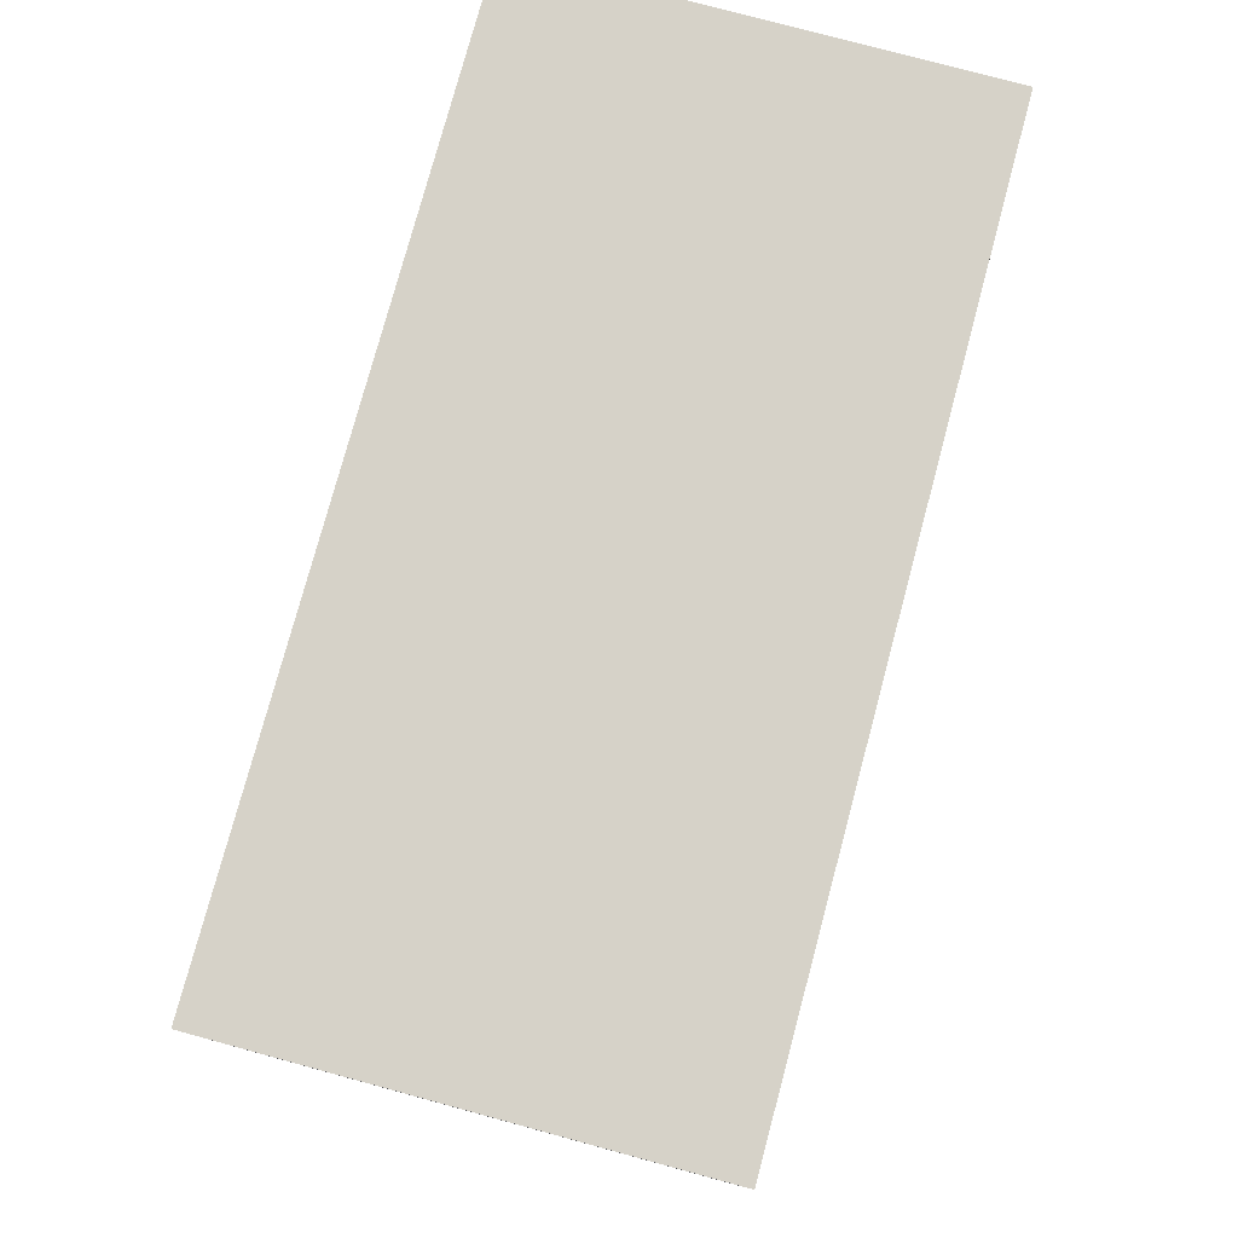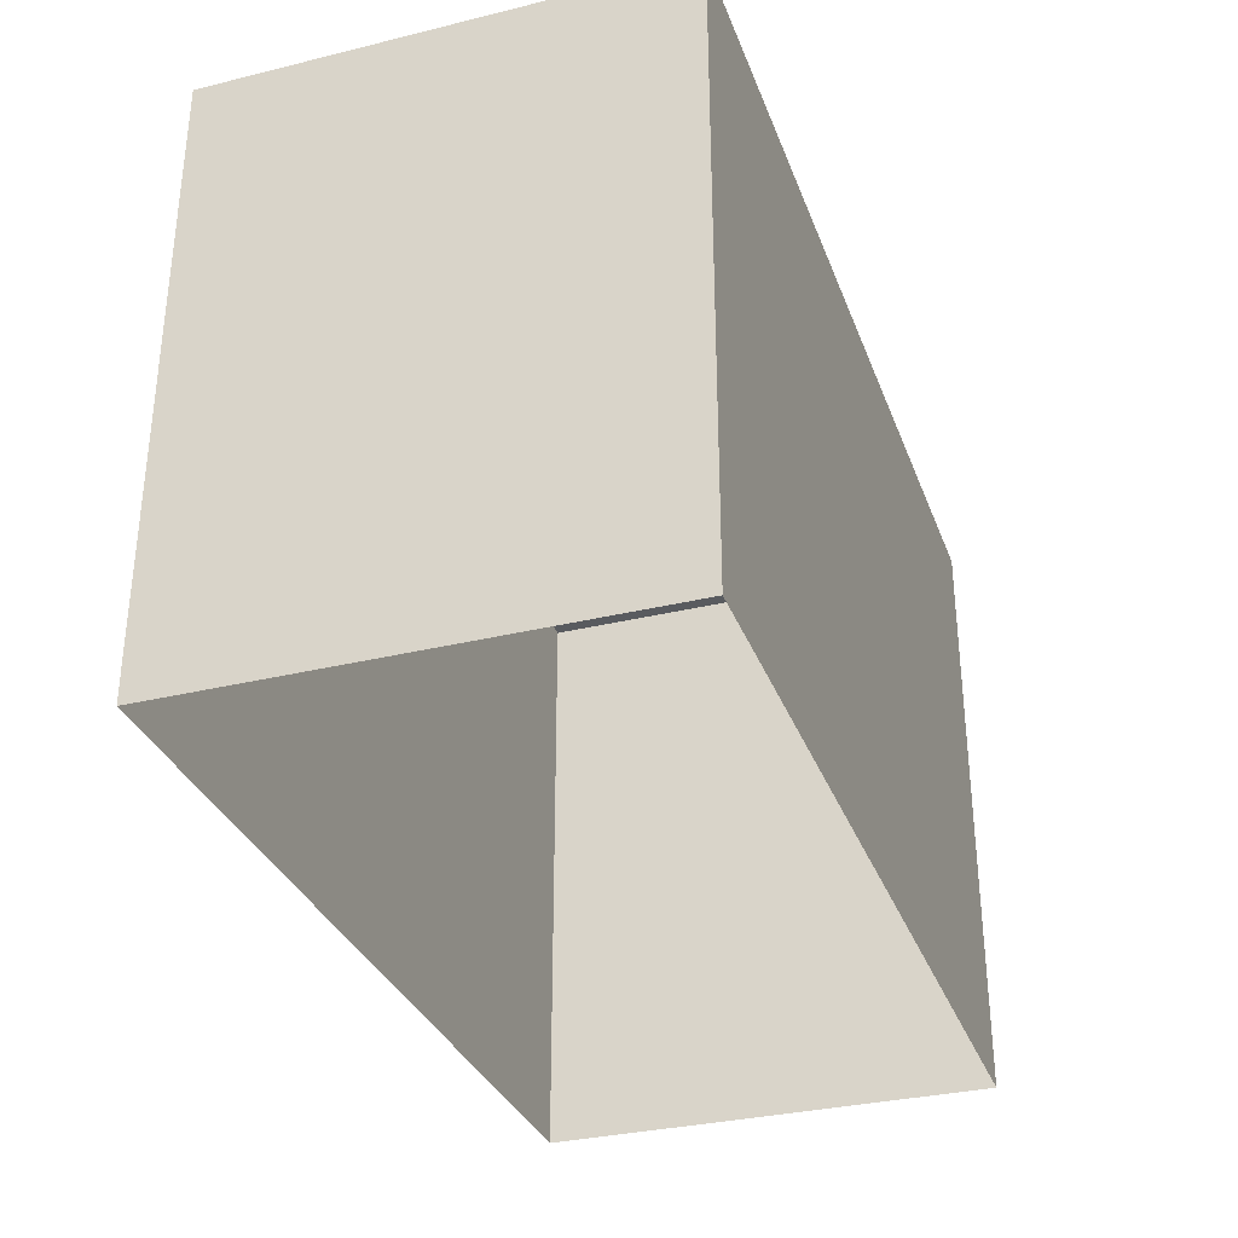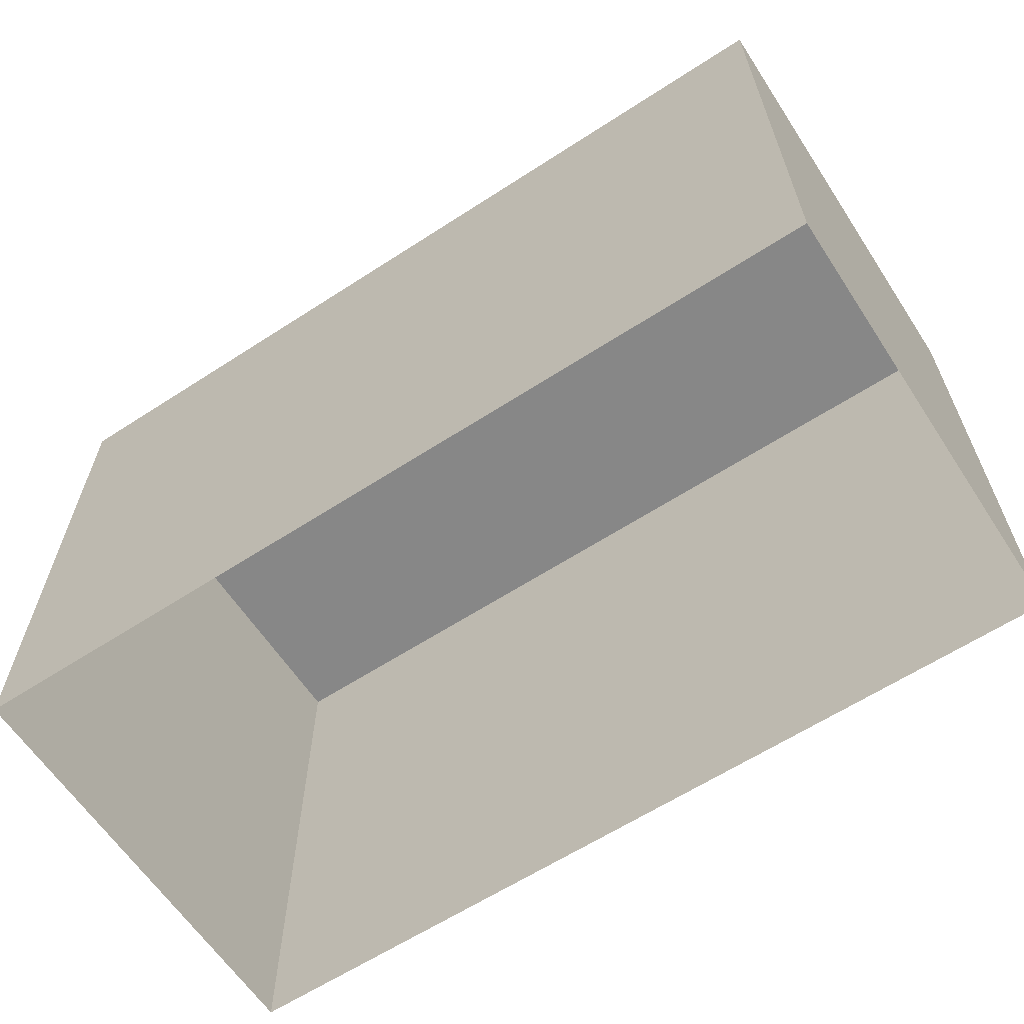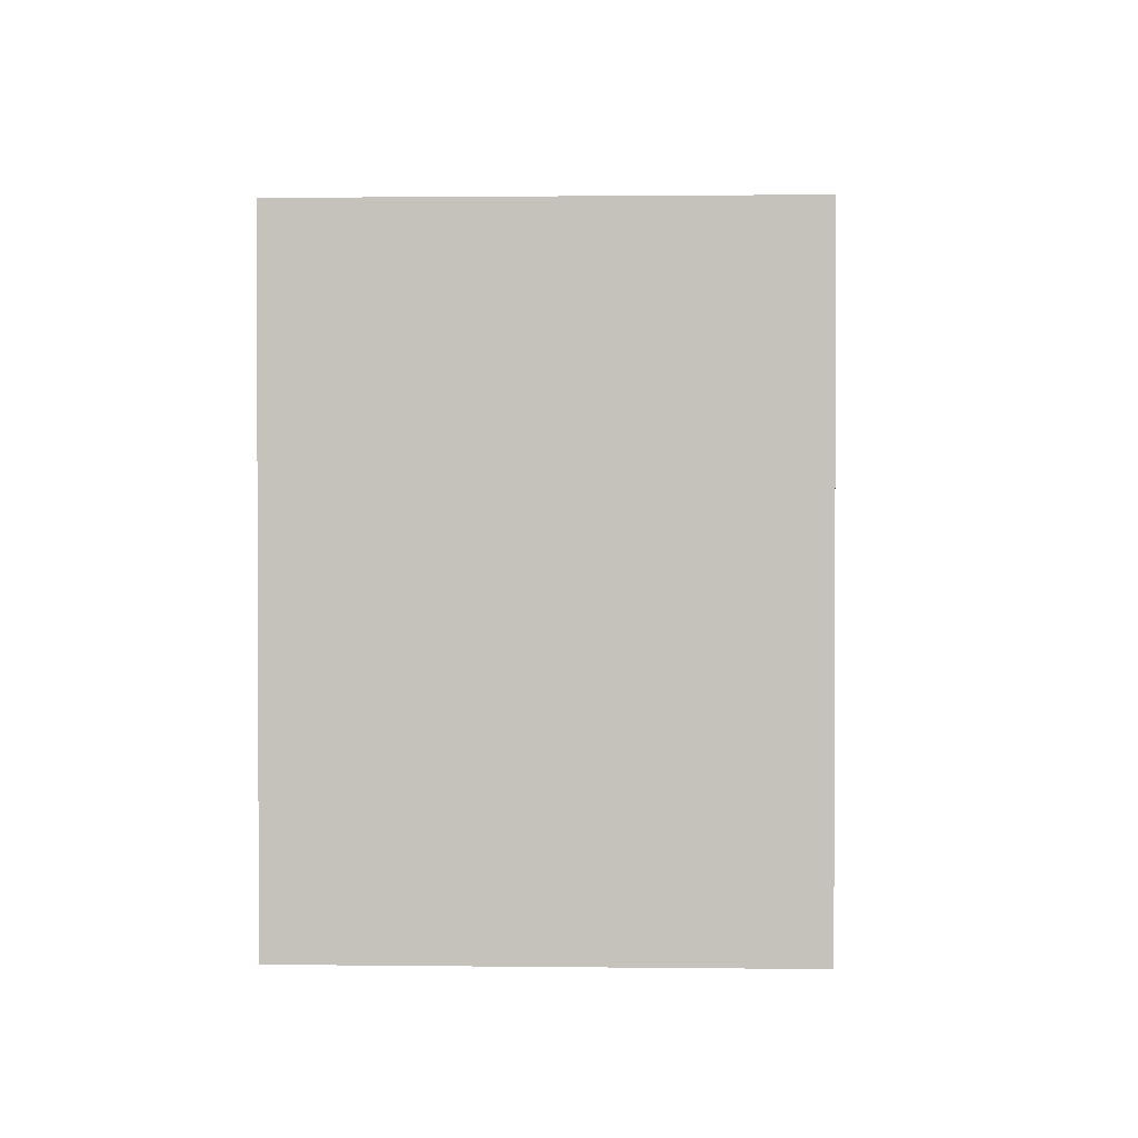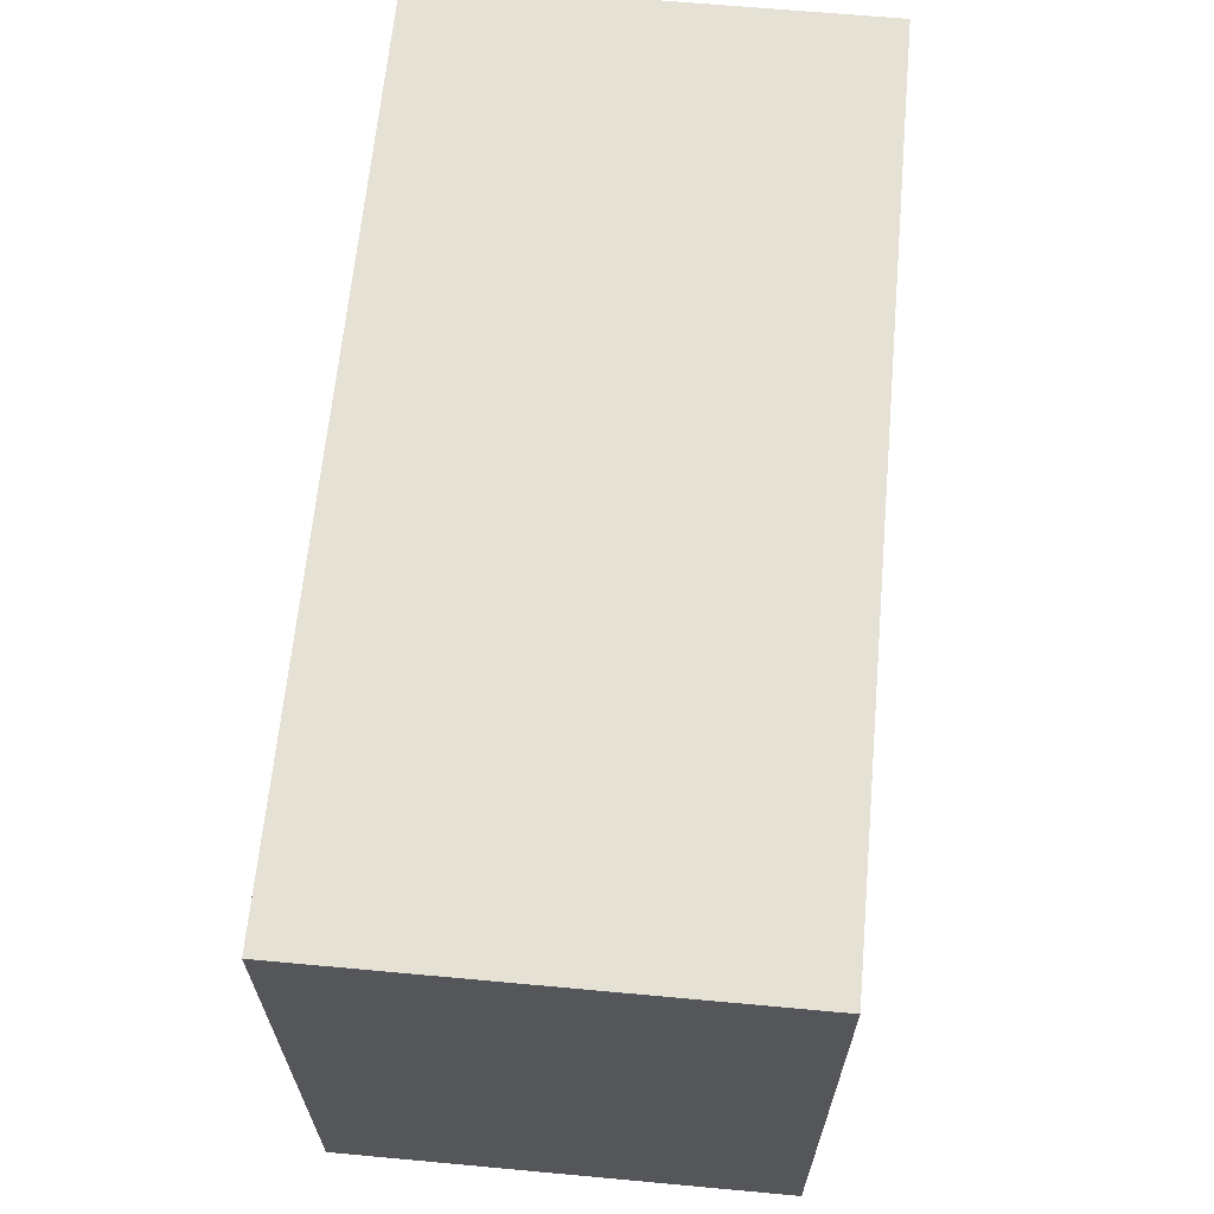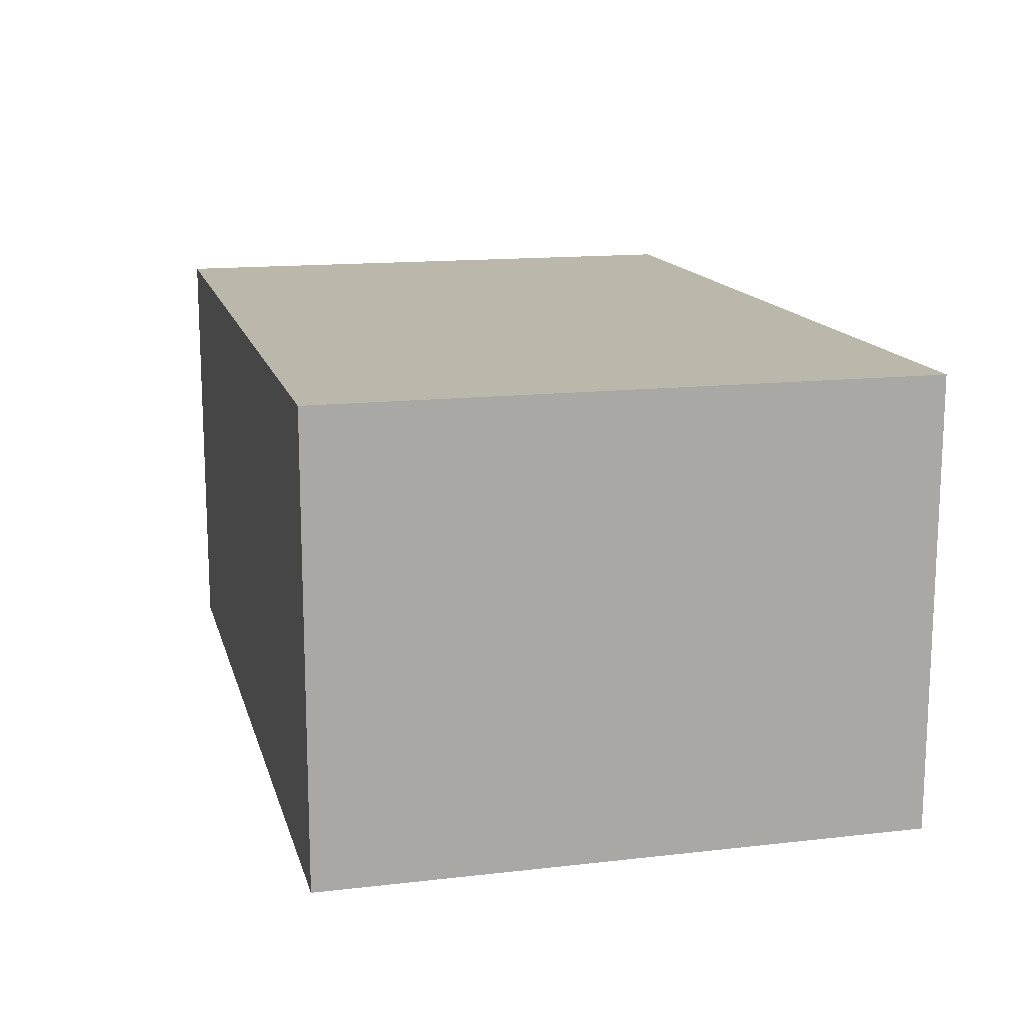
<metadata>
{"format":"obj","ext":"obj","renderer":"f3d","projection":"perspective","resolution":1024,"background":"white","views":[{"elev":78.1,"azim":-74.9,"up":"+Y"},{"elev":-32.6,"azim":108.7,"up":"+Y"},{"elev":-62.5,"azim":-146.7,"up":"+Y"},{"elev":1.4,"azim":-87.6,"up":"+Y"},{"elev":64.4,"azim":-84.7,"up":"+Y"},{"elev":14.5,"azim":-104.0,"up":"+Z"}]}
</metadata>
<code>
g base.002
v -0.1875 0 -0.3126
v -0.1875 0 -0.5
v 0.1875 0 -0.5
v 0.1875 0 -0.3126
v -0.1875 0.25 -0.3126
v -0.1875 0.25 -0.5
v 0.1875 0.25 -0.5
v 0.1875 0.25 -0.3126
f 5 6 2 1
f 6 7 3 2
f 7 8 4 3
f 8 5 1 4
f 8 7 6 5

</code>
